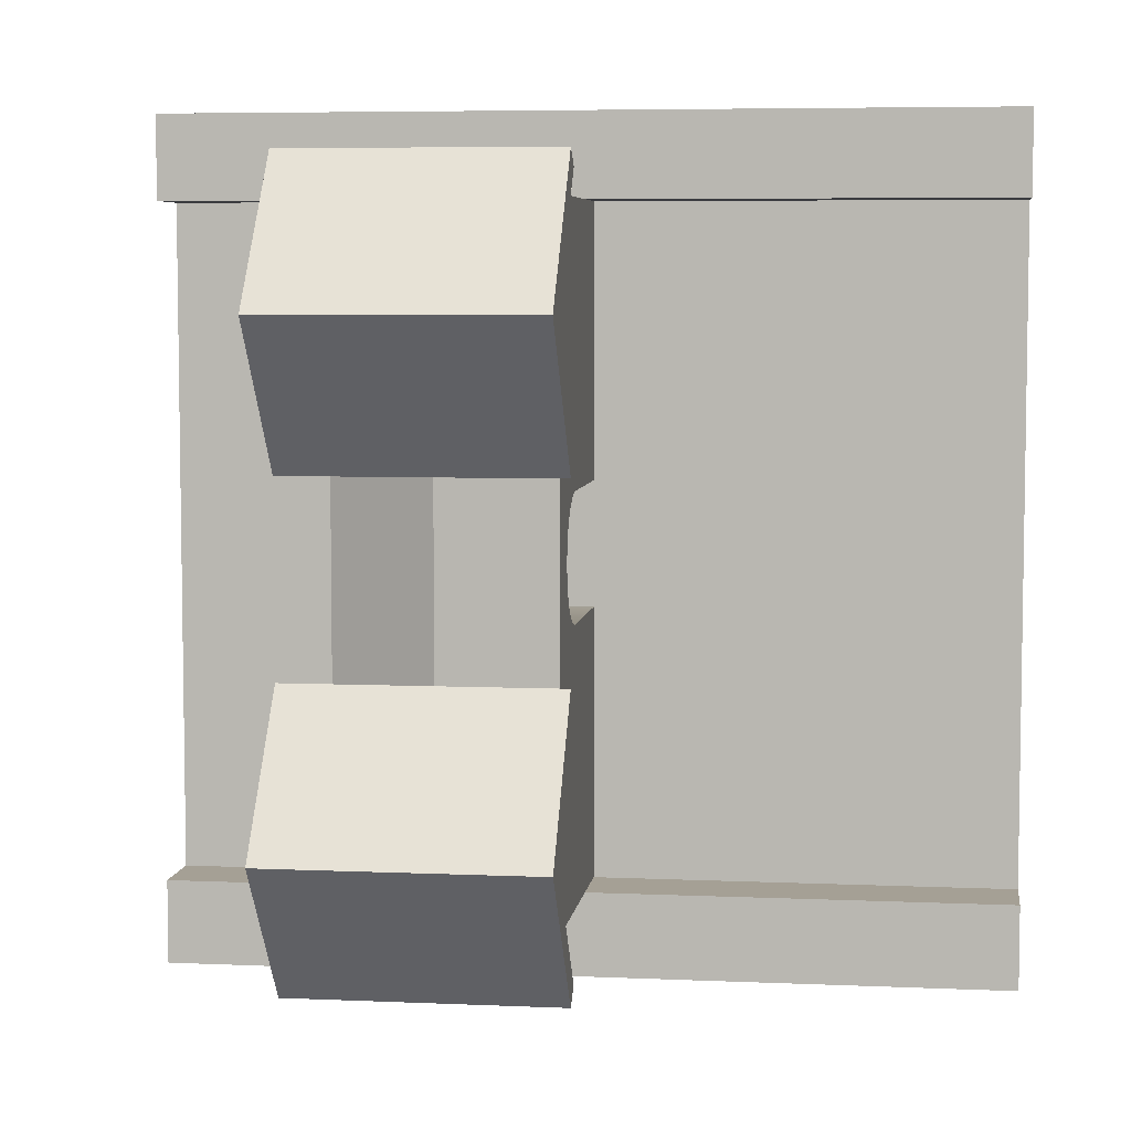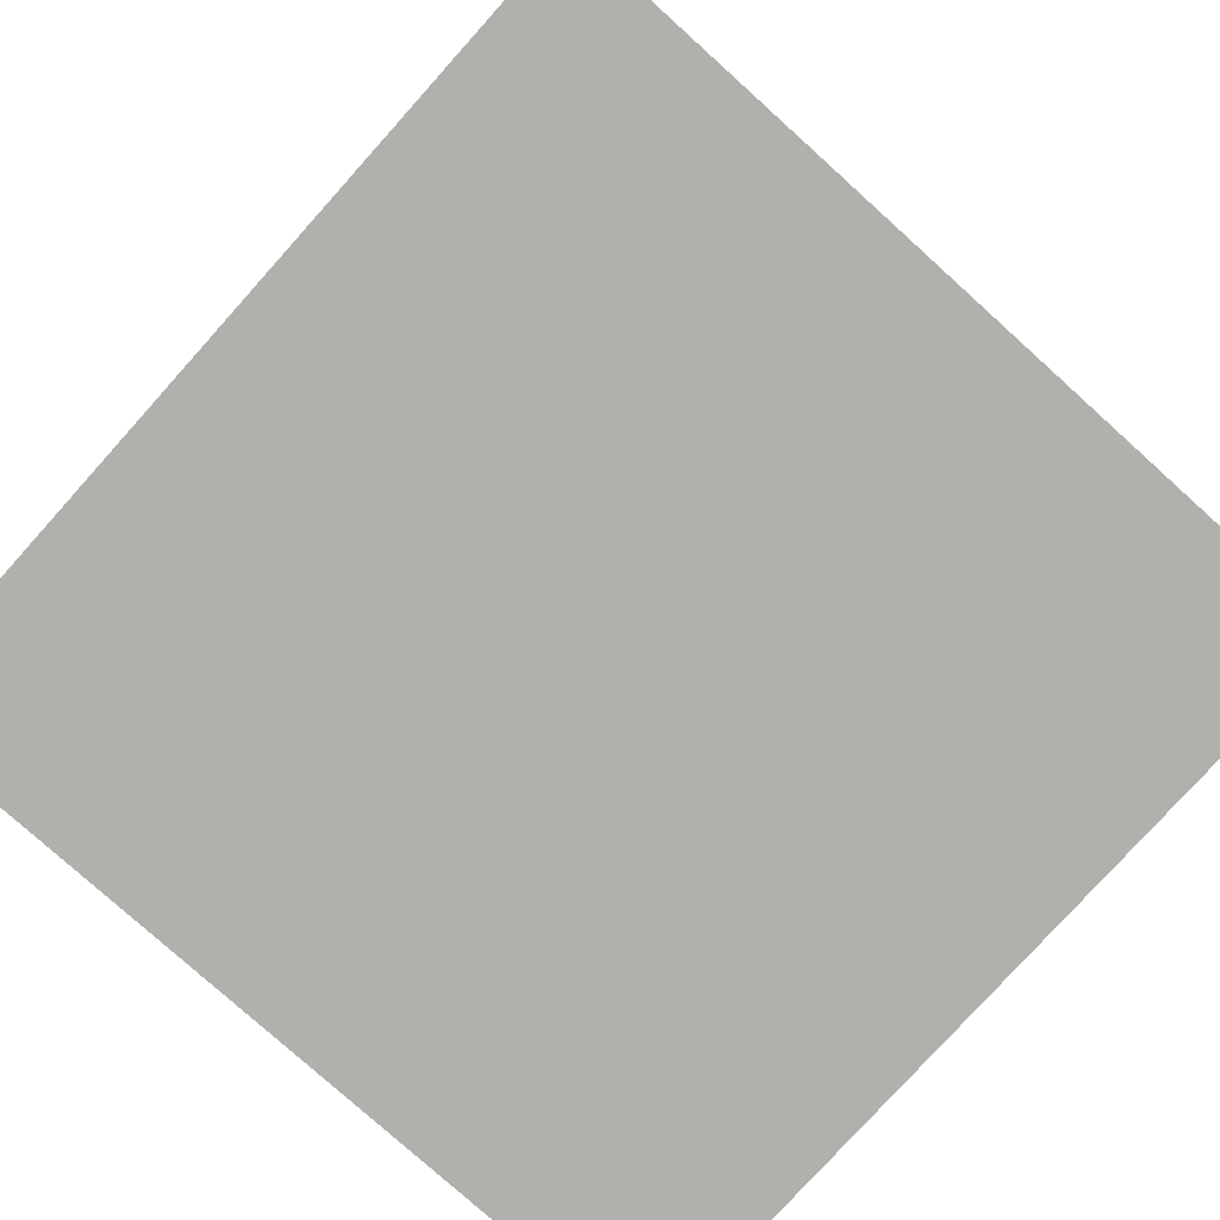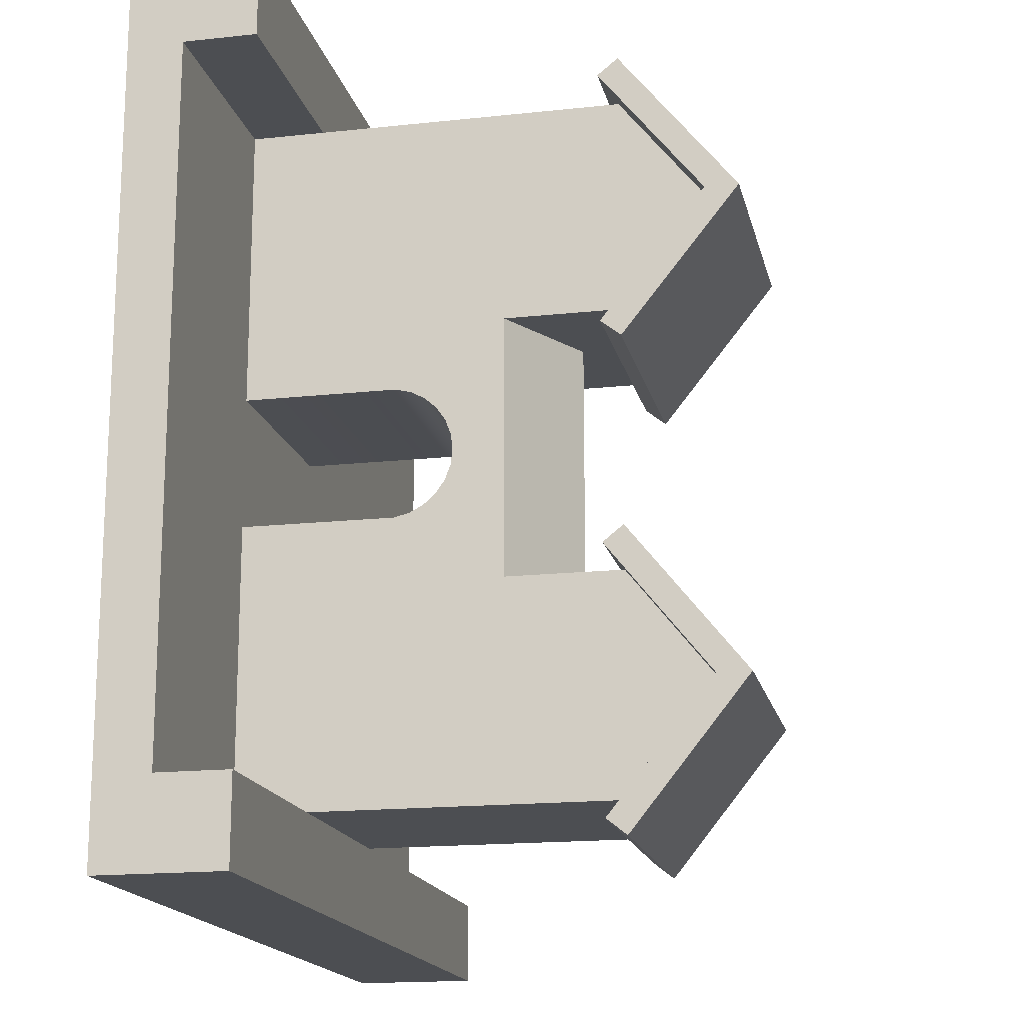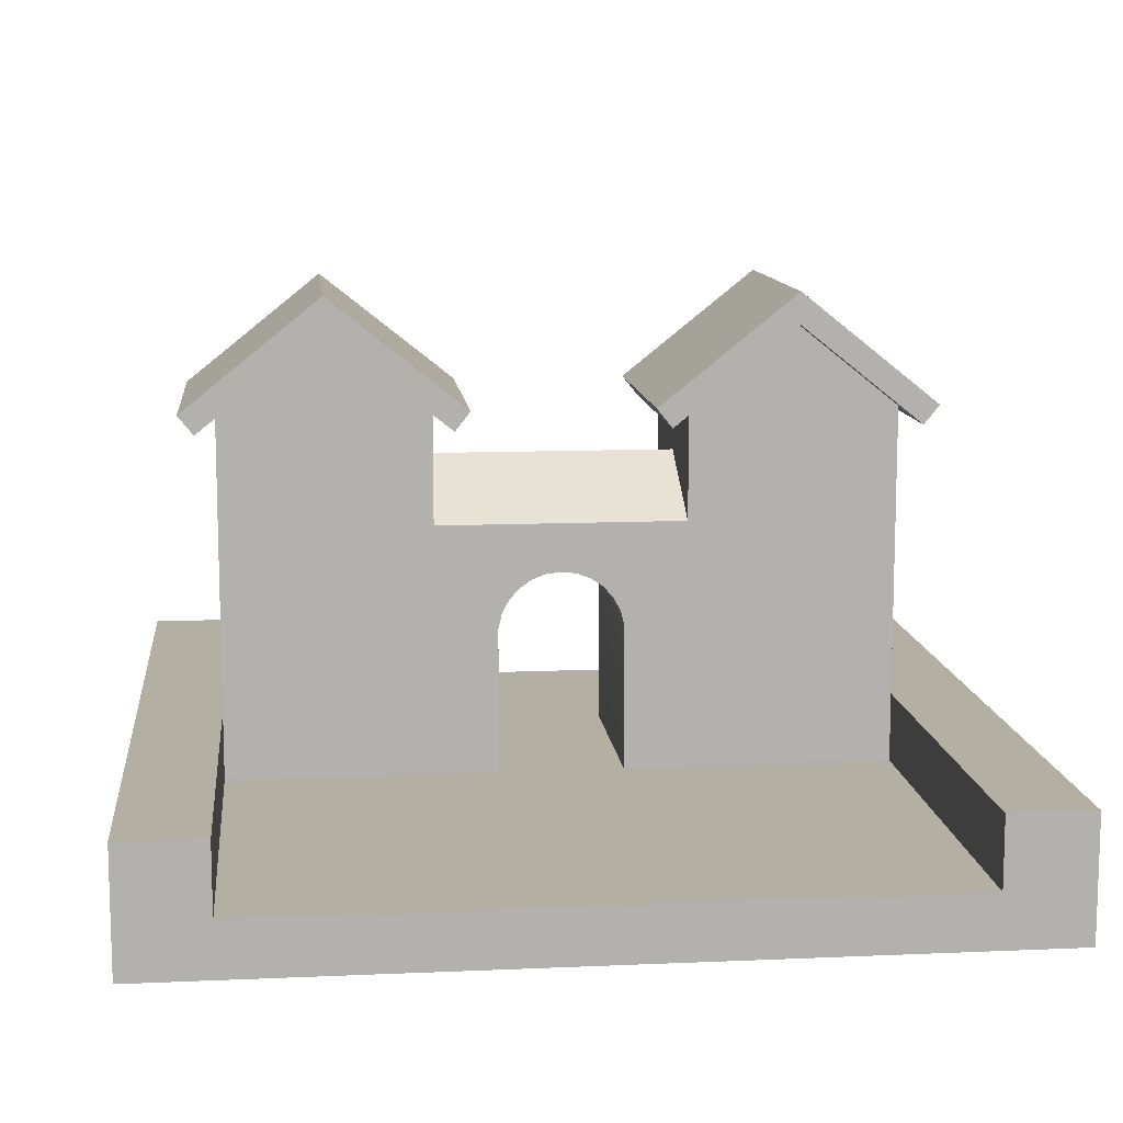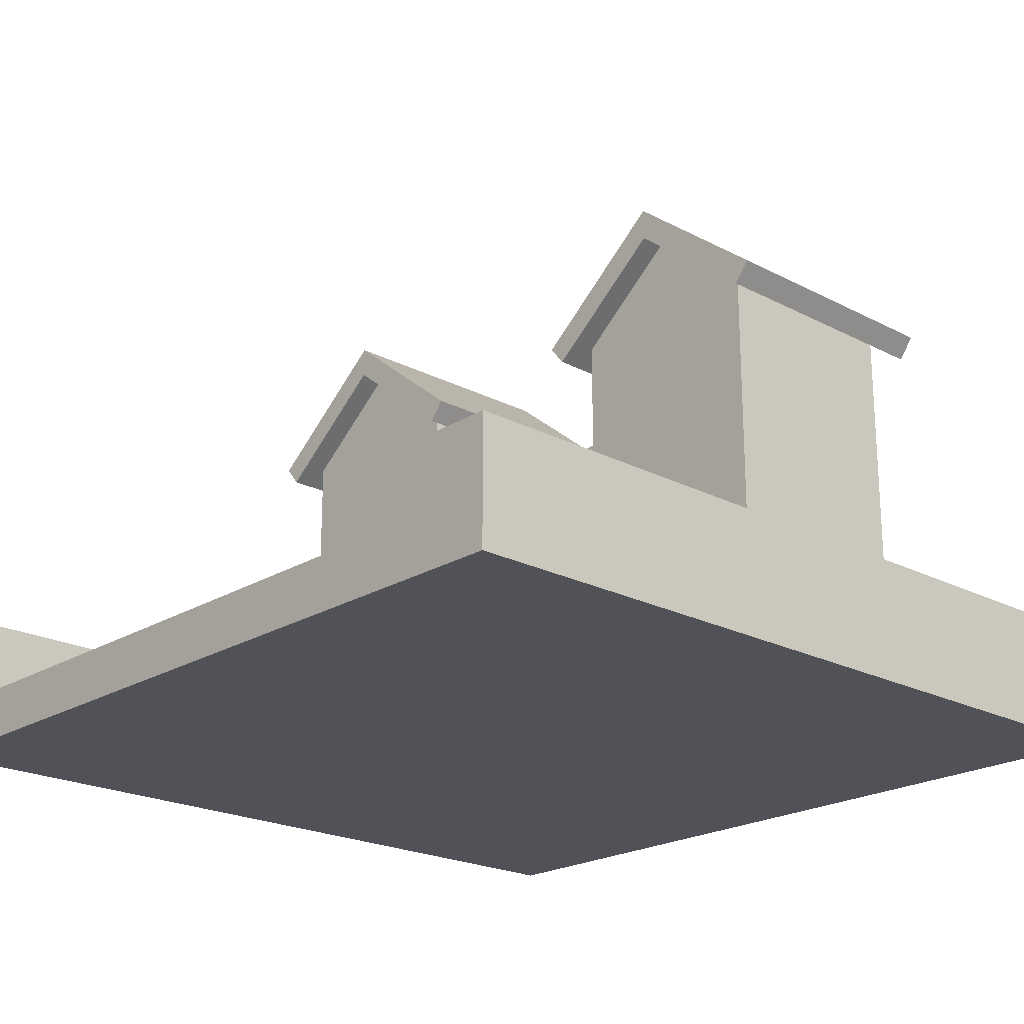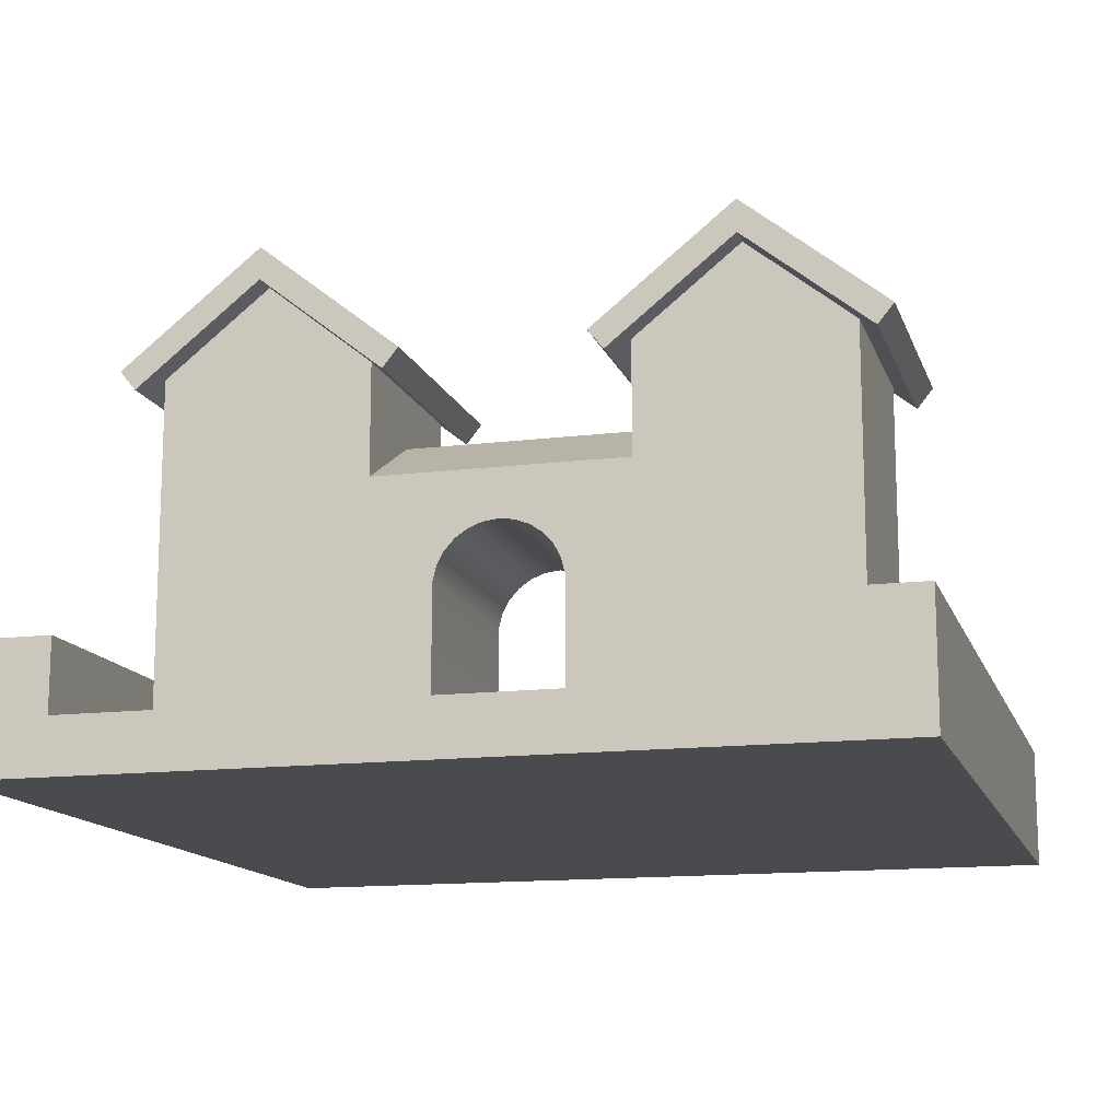
<metadata>
{"format":"obj","ext":"obj","renderer":"f3d","projection":"perspective","resolution":1024,"background":"white","views":[{"elev":5.9,"azim":-172.4,"up":"+Z"},{"elev":-78.8,"azim":-42.0,"up":"+Y"},{"elev":-16.8,"azim":102.4,"up":"+Z"},{"elev":11.2,"azim":-96.1,"up":"+Y"},{"elev":-21.5,"azim":-42.7,"up":"+Y"},{"elev":-13.8,"azim":105.5,"up":"+Y"}]}
</metadata>
<code>
g castle
v 0.5 0 -0.5
v 0.5 0 -0.4
v 0.5 0.1467 -0.5
v 0.5 0.06333 -0.4
v 0.5 0.1467 -0.4
v -0.5 0 -0.5
v -0.5 0 -0.4
v -0.5 0 0.4
v 0.5 0 0.4
v -0.5 0 0.5
v 0.5 0 0.5
v -0.5 0.1467 -0.5
v -0.5 0.1467 0.4
v 5.96e-08 0.1467 0.4
v -0.5 0.1467 0.5
v 0.25 0.1467 0.4
v 0.5 0.1467 0.4
v 0.5 0.1467 0.5
v -0.5 0.06333 0.4
v -0.5 0.1467 -0.4
v -5.96e-08 0.1467 -0.4
v 0.25 0.1467 -0.4
v 0.25 0.06333 -0.4
v 5.96e-08 0.06333 0.4
v 0.5 0.06333 0.4
v -0.5 0.06333 -0.4
v -5.96e-08 0.06333 -0.4
v 0.25 0.06333 0.4
v 0.125 0.43 -0.15
v 0.25 0.3633 -0.15
v 0.125 0.43 0.15
v 0.25 0.3633 0.15
v -1.49e-08 0.3633 -0.15
v 1.49e-08 0.3633 0.15
v -0.03 0.635 0.275
v 0.28 0.635 0.275
v -0.03 0.5013 0.4421
v 0.28 0.5013 0.4421
v -0.03 0.5013 -0.4421
v 0.28 0.5013 -0.4421
v -0.03 0.635 -0.275
v 0.28 0.635 -0.275
v -0.03 0.5013 -0.1078
v 0.28 0.5013 -0.1078
v -0.03 0.5013 0.1078
v 0.28 0.5013 0.1078
v -0.03 0.4779 -0.4234
v 0.28 0.4779 -0.4234
v -0.03 0.4779 0.1266
v 0.28 0.4779 0.1266
v -0.03 0.4779 -0.1266
v 0.28 0.4779 -0.1266
v -0.03 0.4779 0.4234
v 0.28 0.4779 0.4234
v -0.03 0.5966 -0.275
v 0.28 0.5966 -0.275
v 0.25 0.5966 -0.275
v 0.25 0.4966 -0.15
v -1.49e-08 0.4966 -0.15
v -2.98e-08 0.5966 -0.275
v -0.03 0.5966 0.275
v 0.25 0.4966 0.15
v 0.28 0.5966 0.275
v 0.25 0.5966 0.275
v 1.49e-08 0.4966 0.15
v 2.98e-08 0.5966 0.275
v 0.25 0.4966 0.4
v 5.96e-08 0.4966 0.4
v -5.96e-08 0.4966 -0.4
v 0.25 0.4966 -0.4
v -7.451e-09 0.06333 -0.07499
v 7.451e-09 0.06333 0.07499
v 0.25 0.06333 -0.07499
v 0.25 0.06333 0.07499
v 0.25 0.2383 -0.07499
v 0.25 0.256 -0.07068
v 0.25 0.2722 -0.06224
v 0.25 0.2859 -0.05017
v 0.25 0.2963 -0.03517
v 0.25 0.3028 -0.01811
v 0.25 0.305 -2.98e-08
v 0.25 0.3028 0.01811
v 0.25 0.2963 0.03517
v 0.25 0.2859 0.05017
v 0.25 0.2722 0.06224
v 0.25 0.256 0.07068
v 0.25 0.2383 0.07499
v -7.451e-09 0.2383 -0.07499
v -7.451e-09 0.256 -0.07068
v 7.451e-09 0.2383 0.07499
v 7.451e-09 0.256 0.07068
v 7.451e-09 0.2722 0.06224
v 7.451e-09 0.2859 0.05017
v 3.725e-09 0.2963 0.03517
v 1.863e-09 0.3028 0.01811
v 2.888e-15 0.305 -3.061e-13
v -1.863e-09 0.3028 -0.01811
v -3.725e-09 0.2963 -0.03517
v -7.451e-09 0.2859 -0.05017
v -7.451e-09 0.2722 -0.06224
f 3 2 1
f 2 3 4
f 4 3 5
f 1 7 6
f 7 1 2
f 7 2 8
f 8 2 9
f 8 9 10
f 10 9 11
f 3 6 12
f 6 3 1
f 15 14 13
f 14 15 16
f 16 15 17
f 17 15 18
f 11 15 10
f 15 11 18
f 15 8 10
f 8 15 19
f 19 15 13
f 20 3 12
f 3 20 5
f 5 20 21
f 5 21 22
f 4 22 23
f 22 4 5
f 14 19 13
f 19 14 24
f 25 11 9
f 11 25 18
f 18 25 17
f 26 6 7
f 6 26 12
f 12 26 20
f 27 20 26
f 20 27 21
f 17 28 16
f 28 17 25
f 31 30 29
f 30 31 32
f 34 29 33
f 29 34 31
f 37 36 35
f 36 37 38
f 41 40 39
f 40 41 42
f 43 42 41
f 42 43 44
f 35 46 45
f 46 35 36
f 40 47 39
f 47 40 48
f 46 49 45
f 49 46 50
f 52 43 51
f 43 52 44
f 54 37 53
f 37 54 38
f 43 55 51
f 55 43 41
f 39 55 41
f 55 39 47
f 52 57 56
f 57 52 58
f 58 52 59
f 51 59 52
f 55 59 51
f 59 55 60
f 37 61 53
f 61 37 35
f 45 61 35
f 61 45 49
f 50 62 49
f 62 50 63
f 62 63 64
f 65 49 62
f 49 65 61
f 61 65 66
f 54 64 63
f 64 54 67
f 67 54 53
f 53 68 67
f 61 68 53
f 68 61 66
f 46 63 50
f 63 46 36
f 38 63 36
f 63 38 54
f 40 56 48
f 56 40 42
f 44 56 42
f 56 44 52
f 48 70 69
f 70 48 56
f 70 56 57
f 69 47 48
f 47 69 55
f 55 69 60
f 4 9 2
f 9 4 25
f 19 7 8
f 7 19 26
f 19 27 26
f 27 19 71
f 71 19 72
f 71 72 73
f 72 19 24
f 74 73 72
f 25 73 74
f 4 73 25
f 73 4 23
f 25 74 28
f 22 73 23
f 73 22 75
f 75 22 70
f 75 70 76
f 76 70 77
f 77 70 78
f 78 70 79
f 79 70 30
f 79 30 80
f 80 30 81
f 30 70 58
f 58 70 57
f 32 81 30
f 32 82 81
f 32 83 82
f 67 83 32
f 67 84 83
f 67 85 84
f 67 86 85
f 67 87 86
f 16 87 67
f 28 87 16
f 87 28 74
f 67 32 62
f 67 62 64
f 70 21 69
f 21 70 22
f 16 68 14
f 68 16 67
f 65 31 34
f 31 65 62
f 31 62 32
f 29 59 33
f 59 29 58
f 58 29 30
f 75 89 88
f 89 75 76
f 73 88 71
f 88 73 75
f 87 72 90
f 72 87 74
f 86 90 91
f 90 86 87
f 85 91 92
f 91 85 86
f 84 92 93
f 92 84 85
f 84 94 83
f 94 84 93
f 83 95 82
f 95 83 94
f 82 96 81
f 96 82 95
f 81 97 80
f 97 81 96
f 80 98 79
f 98 80 97
f 79 99 78
f 99 79 98
f 77 99 100
f 99 77 78
f 76 100 89
f 100 76 77
f 14 72 24
f 72 14 90
f 90 14 68
f 90 68 91
f 91 68 92
f 92 68 93
f 93 68 94
f 94 68 34
f 94 34 95
f 95 34 96
f 34 68 65
f 65 68 66
f 33 96 34
f 33 97 96
f 33 98 97
f 69 98 33
f 69 99 98
f 69 100 99
f 69 89 100
f 69 88 89
f 21 88 69
f 27 88 21
f 88 27 71
f 69 33 59
f 69 59 60

</code>
